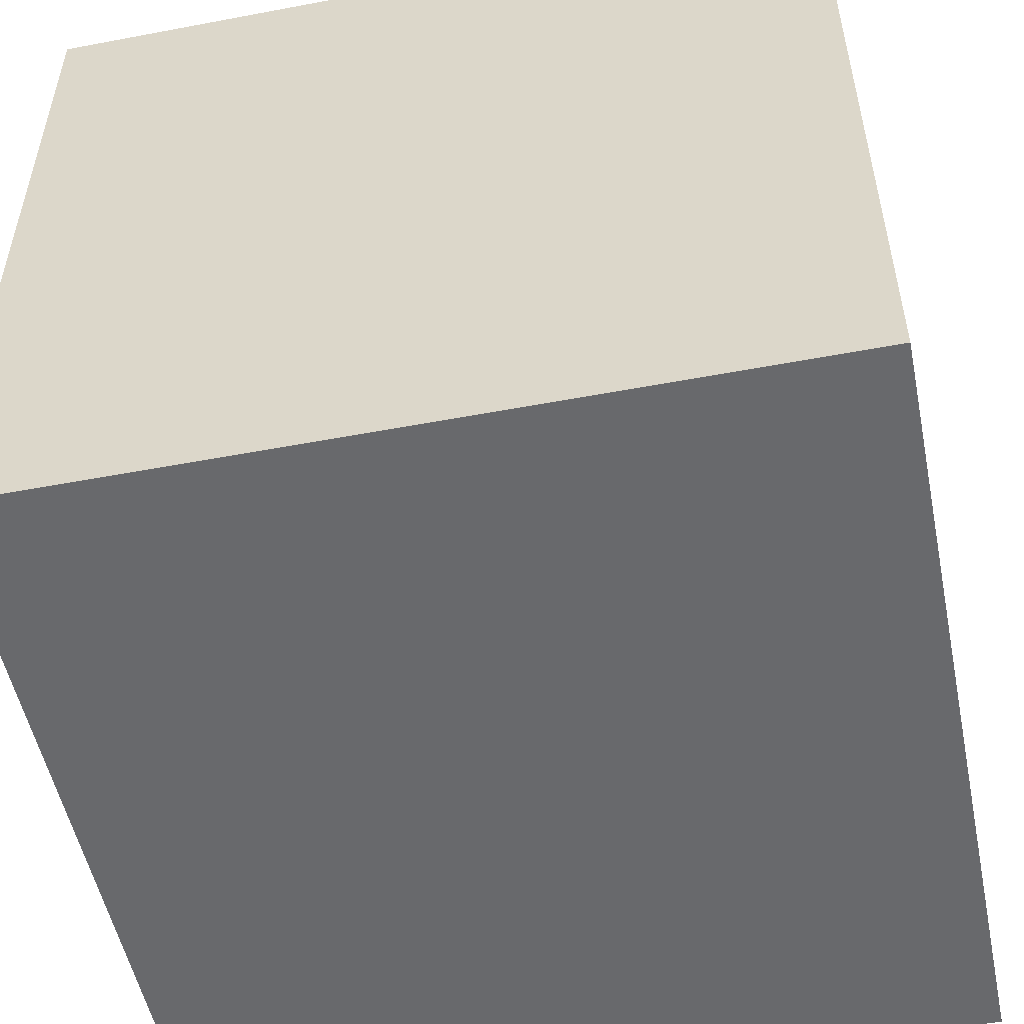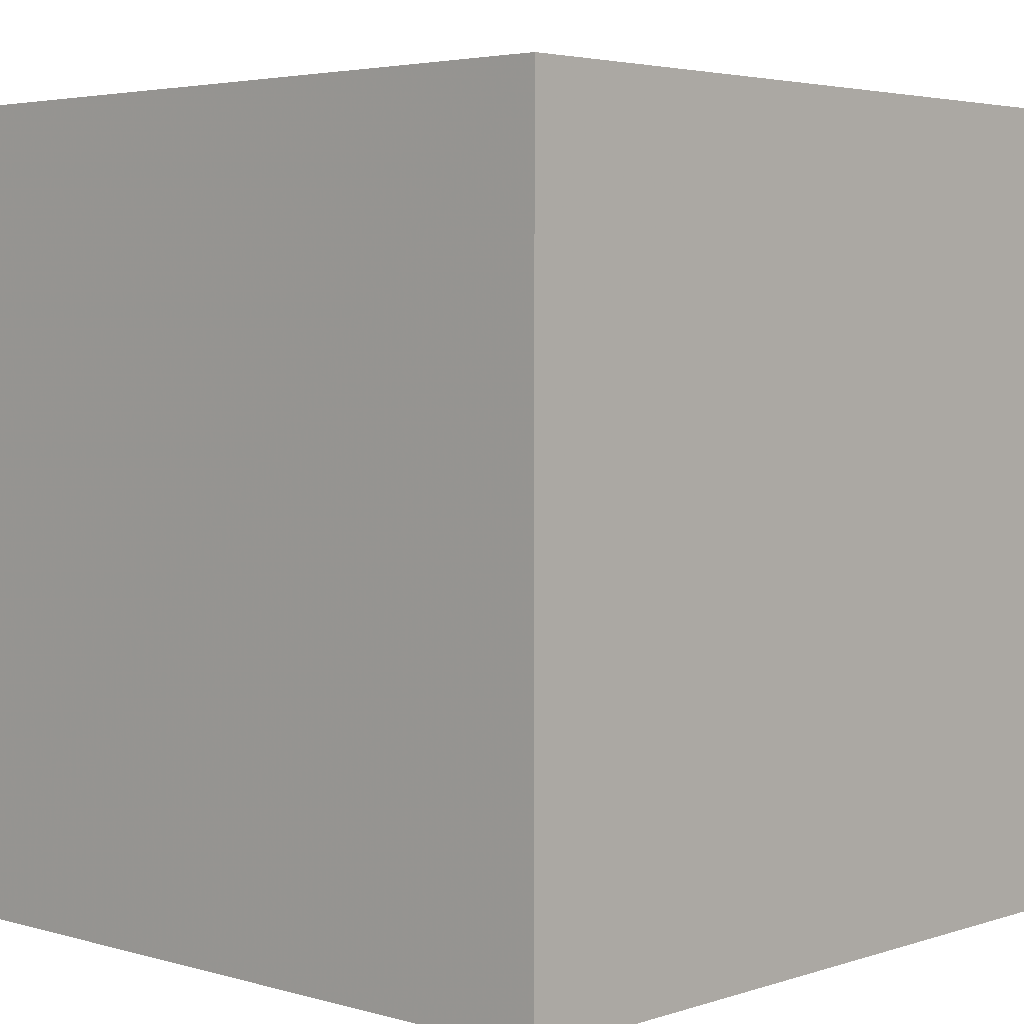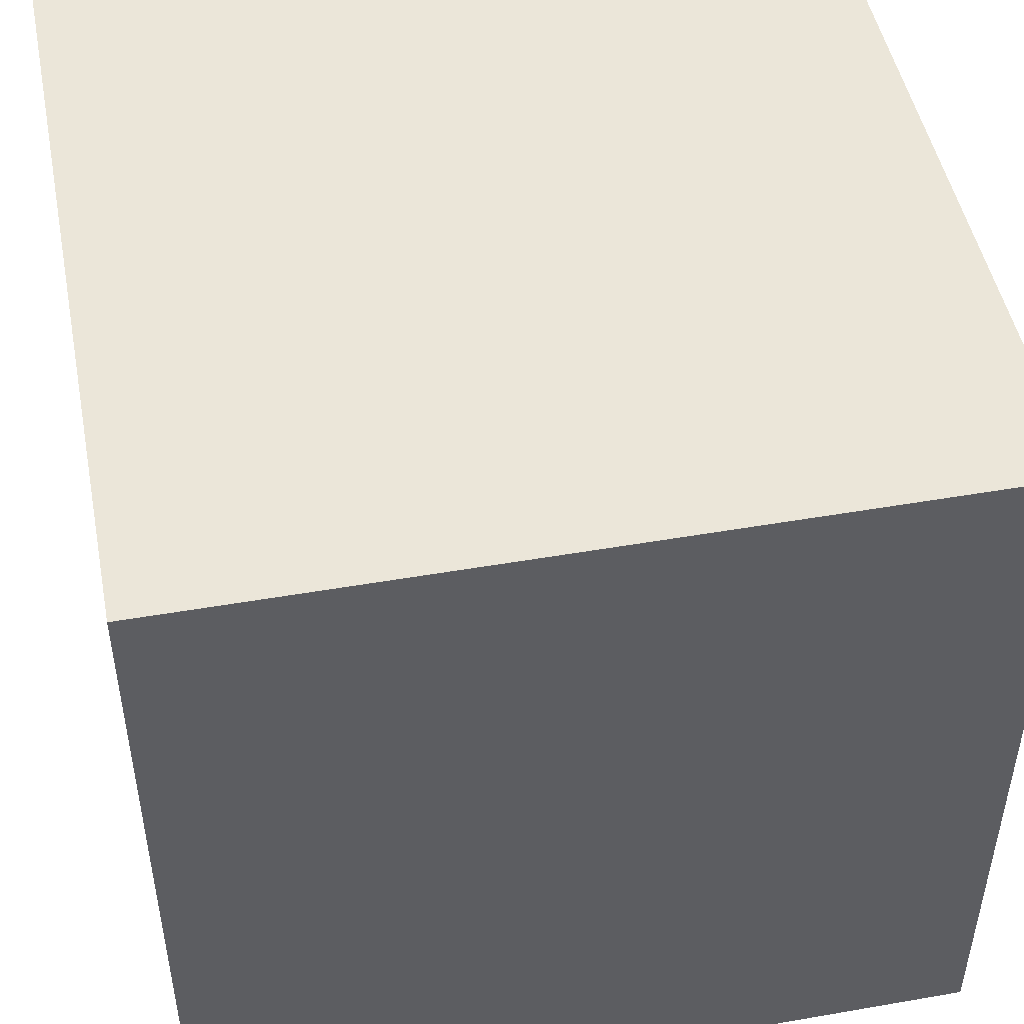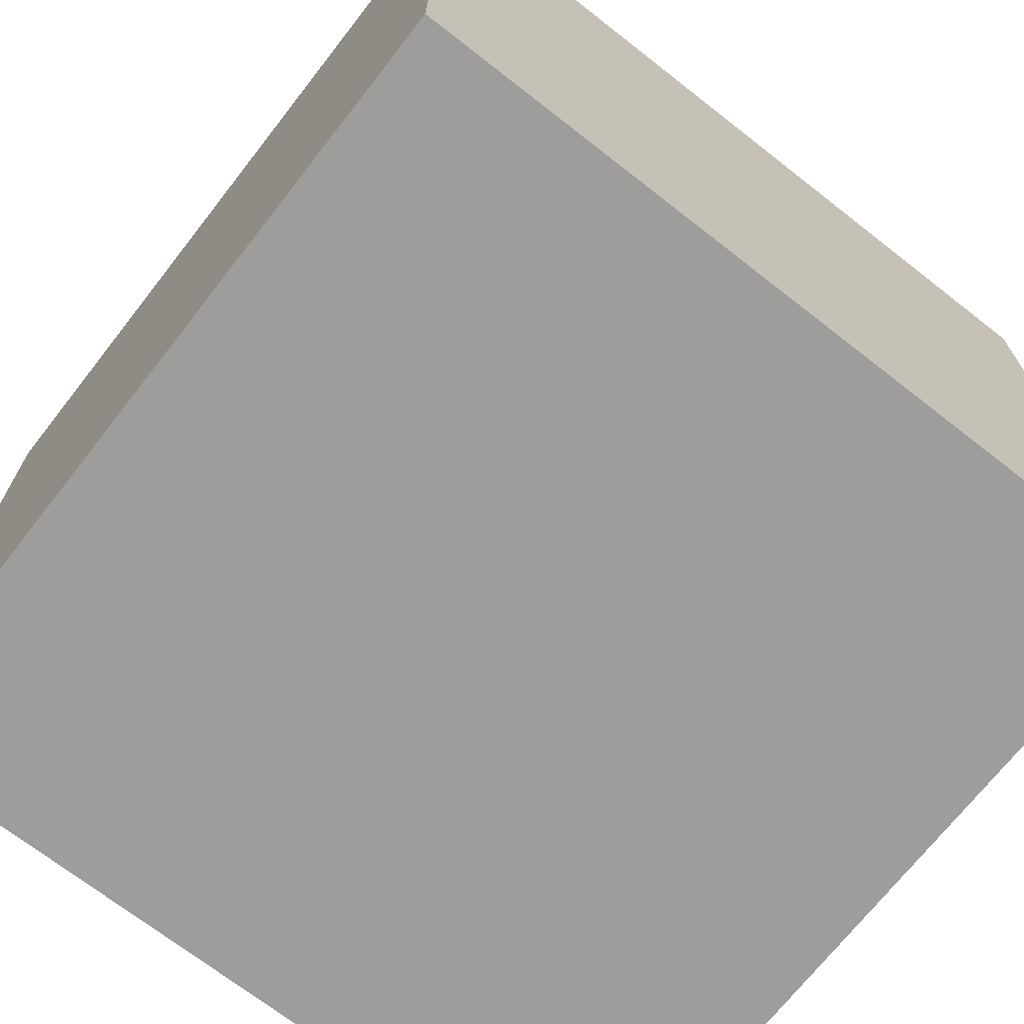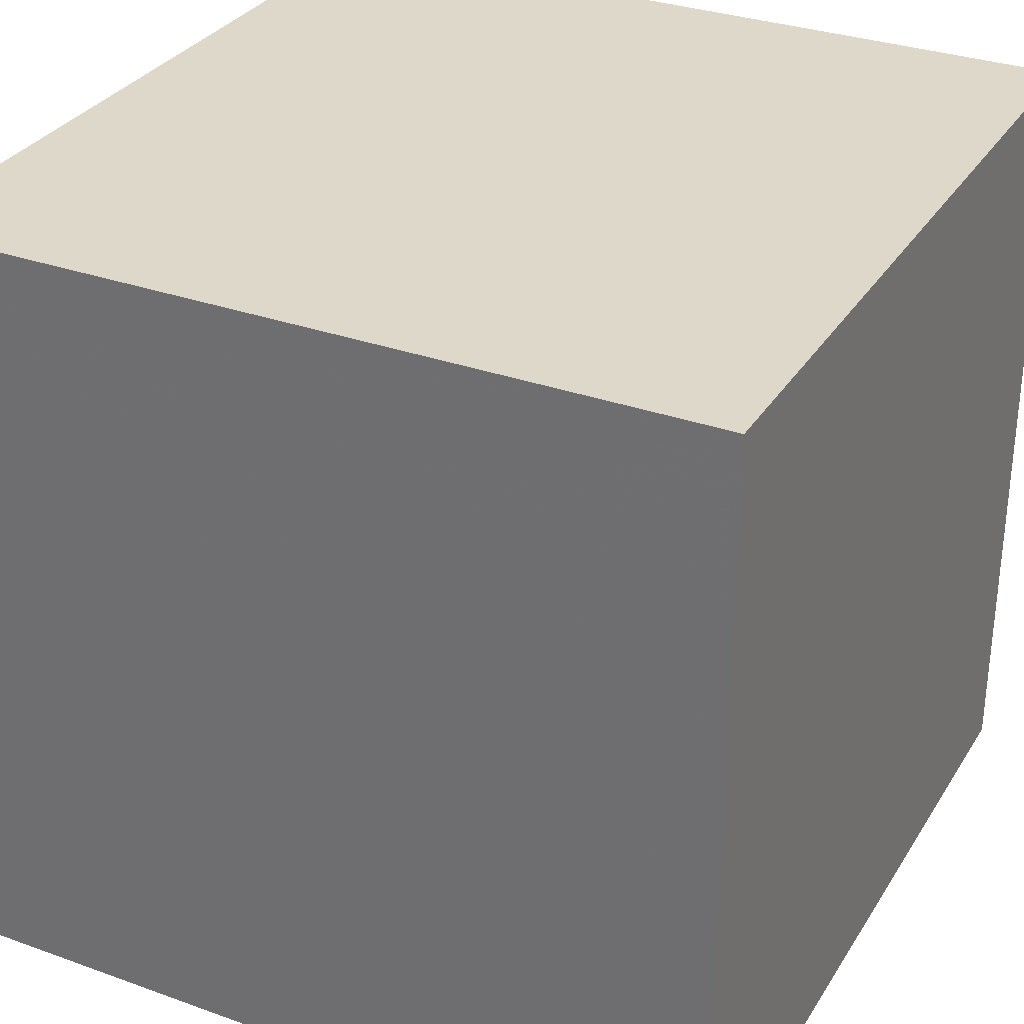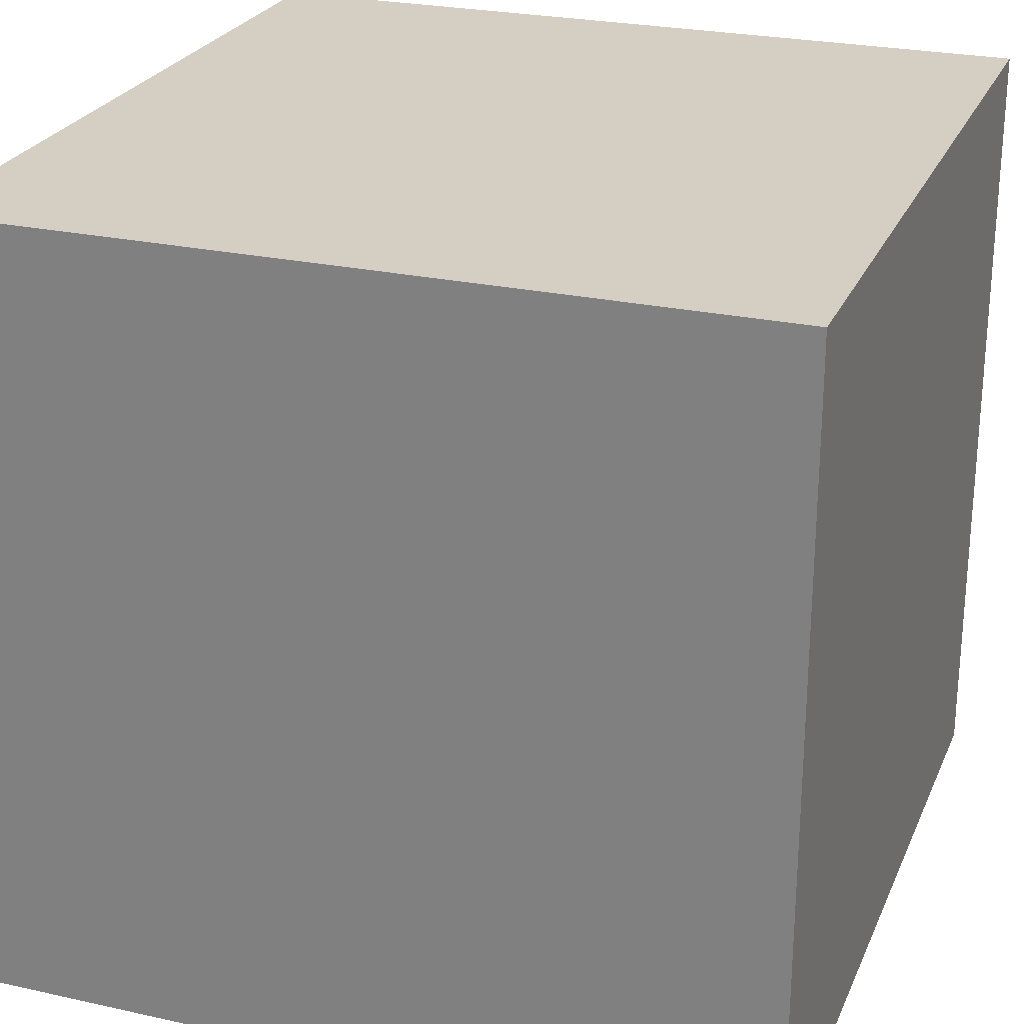
<metadata>
{"format":"obj","ext":"obj","renderer":"f3d","projection":"perspective","resolution":1024,"background":"white","views":[{"elev":-52.7,"azim":101.5,"up":"+Z"},{"elev":3.8,"azim":43.2,"up":"+Y"},{"elev":48.5,"azim":-101.0,"up":"+Z"},{"elev":-70.6,"azim":-128.0,"up":"+Y"},{"elev":31.6,"azim":116.9,"up":"+Y"},{"elev":25.4,"azim":19.6,"up":"+Y"}]}
</metadata>
<code>
v 1480 568 -56
v 1496 552 -56
v 1480 552 -56
v 1496 568 -56
v 1480 552 -40
v 1496 568 -40
v 1480 568 -40
v 1496 552 -40
f 1 2 3
f 1 4 2
f 5 6 7
f 5 8 6
f 7 4 1
f 7 6 4
f 8 3 2
f 8 5 3
f 5 1 3
f 5 7 1
f 6 2 4
f 6 8 2

</code>
